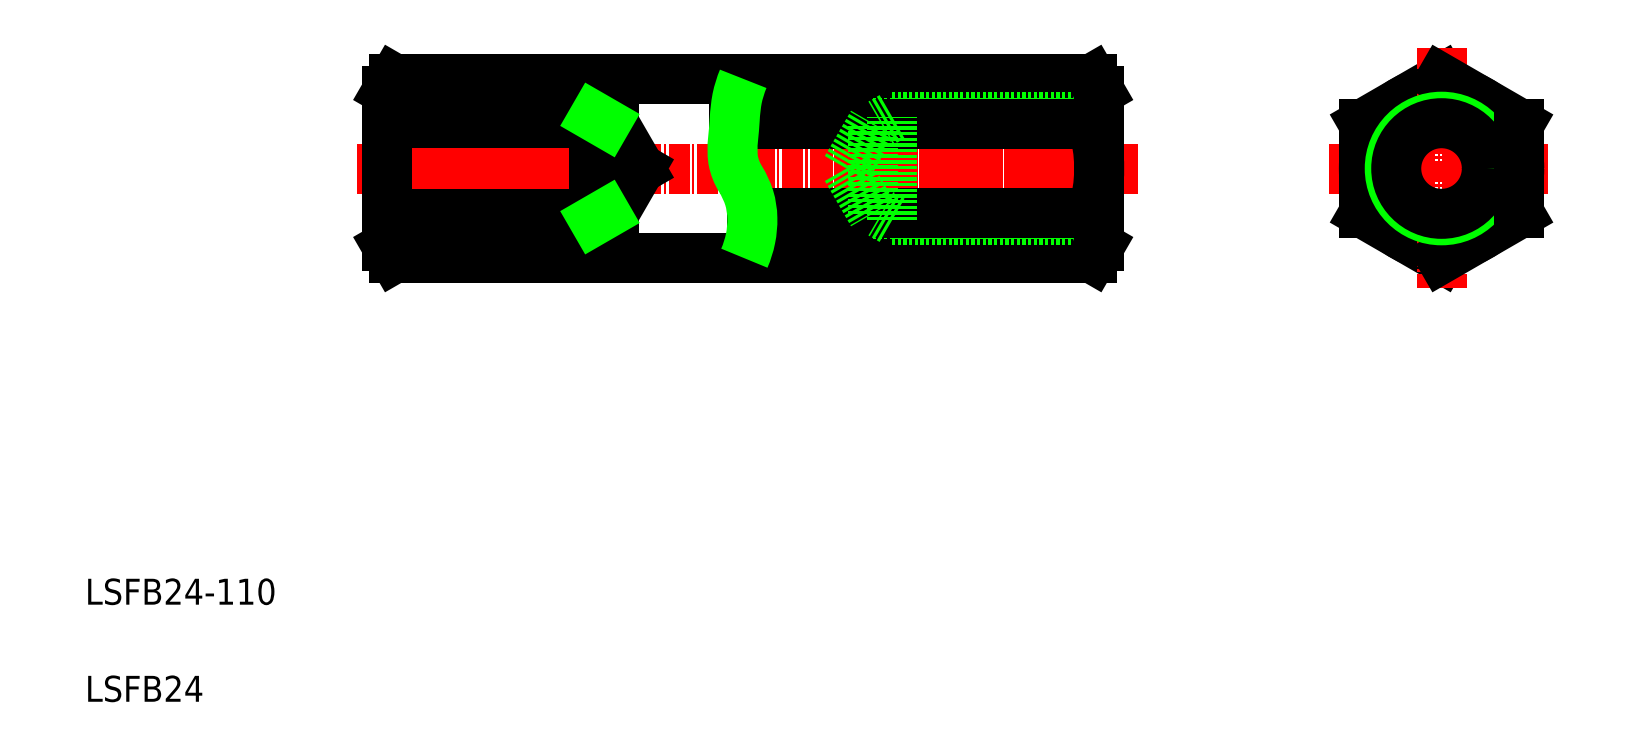
<metadata>
{"format":"dxf","ext":"dxf","renderer":"ezdxf+matplotlib","layout":"modelspace","background":"white","min_lineweight":24,"dpi":150}
</metadata>
<code>
0
SECTION
2
ENTITIES
0
LINE
8
CENTER
10
202.2
20
92.39
30
0
11
236.6
21
92.39
31
0
0
CIRCLE
8
0
10
219.6
20
92.39
30
0
40
12
0
LINE
8
0
10
219.6
20
78.53
30
0
11
207.6
21
85.46
31
0
0
LINE
8
0
10
219.6
20
106.2
30
0
11
207.6
21
99.31
31
0
0
LINE
8
CENTER
10
52.03
20
92.39
30
0
11
172.7
21
92.39
31
0
0
LINE
8
CENTER
10
54.74
20
92.39
30
0
11
98.28
21
92.39
31
0
0
LINE
8
0
10
88.69
20
84.39
30
0
11
56.69
21
84.39
31
0
0
LINE
8
0
10
91.69
20
85.39
30
0
11
56.69
21
85.39
31
0
0
LINE
8
0
10
88.69
20
100.4
30
0
11
56.69
21
100.4
31
0
0
LINE
8
0
10
91.69
20
99.39
30
0
11
56.69
21
99.39
31
0
0
LINE
8
0
10
57.76
20
78.53
30
0
11
165.6
21
78.53
31
0
0
LINE
8
0
10
57.76
20
106.2
30
0
11
165.6
21
106.2
31
0
0
TEXT
8
0
10
10
20
25
30
0
40
4
1
LSFB24-110
0
TEXT
8
0
10
10
20
10
30
0
40
4
1
LSFB24
0
LINE
8
0
10
56.69
20
80.39
30
0
11
56.69
21
104.4
31
0
0
LINE
8
0
10
57.76
20
78.53
30
0
11
56.69
21
80.39
31
0
0
LINE
8
0
10
56.69
20
84.39
30
0
11
56.69
21
100.4
31
0
0
LINE
8
0
10
57.76
20
106.2
30
0
11
56.69
21
104.4
31
0
0
LINE
8
CENTER
10
168.6
20
92.39
30
0
11
125.1
21
92.39
31
0
0
LINE
8
0
10
134.7
20
84.39
30
0
11
166.7
21
84.39
31
0
0
LINE
8
0
10
131.7
20
85.39
30
0
11
166.7
21
85.39
31
0
0
LINE
8
0
10
134.7
20
100.4
30
0
11
166.7
21
100.4
31
0
0
LINE
8
0
10
131.7
20
99.39
30
0
11
166.7
21
99.39
31
0
0
LINE
8
0
10
110.3
20
99.31
30
0
11
165.6
21
99.31
31
0
0
LINE
8
0
10
113.1
20
85.46
30
0
11
165.6
21
85.46
31
0
0
POLYLINE
8
0
66
     1
10
0
20
0
30
0
0
VERTEX
8
0
10
111.7
20
106.2
30
0
42
0.04605
0
VERTEX
8
0
10
110.7
20
103.2
30
0
42
0.03246
0
VERTEX
8
0
10
110.4
20
100
30
0
42
-0.008721
0
VERTEX
8
0
10
110.1
20
96.87
30
0
42
0.05965
0
VERTEX
8
0
10
110.1
20
93.7
30
0
42
0.09415
0
VERTEX
8
0
10
111.3
20
90.75
30
0
42
-0.05831
0
VERTEX
8
0
10
112.6
20
87.86
30
0
42
-0.06792
0
VERTEX
8
0
10
113.1
20
84.73
30
0
42
-0.05581
0
VERTEX
8
0
10
112.8
20
81.56
30
0
42
-0.05212
0
VERTEX
8
0
10
111.9
20
78.53
30
0
0
SEQEND
8
0
0
LINE
8
0
10
95.73
20
92.39
30
0
11
91.69
21
99.39
31
0
0
LINE
8
0
10
95.73
20
92.39
30
0
11
91.69
21
85.39
31
0
0
LINE
8
0
10
91.69
20
85.39
30
0
11
91.69
21
99.39
31
0
0
LINE
8
0
10
88.69
20
84.39
30
0
11
88.69
21
100.4
31
0
0
LINE
8
0
10
88.69
20
84.39
30
0
11
90.42
21
85.39
31
0
0
LINE
8
0
10
88.69
20
100.4
30
0
11
90.42
21
99.39
31
0
0
LINE
8
0
10
127.6
20
92.39
30
0
11
131.7
21
99.39
31
0
0
LINE
8
0
10
127.6
20
92.39
30
0
11
131.7
21
85.39
31
0
0
LINE
8
0
10
131.7
20
85.39
30
0
11
131.7
21
99.39
31
0
0
LINE
8
0
10
134.7
20
84.39
30
0
11
134.7
21
100.4
31
0
0
LINE
8
0
10
134.7
20
84.39
30
0
11
133
21
85.39
31
0
0
LINE
8
0
10
134.7
20
100.4
30
0
11
133
21
99.39
31
0
0
ARC
8
0
10
160.7
20
102.8
30
0
40
6
50
324.7
51
30
0
LINE
8
0
10
166.7
20
80.39
30
0
11
166.7
21
104.4
31
0
0
LINE
8
0
10
165.6
20
78.53
30
0
11
166.7
21
80.39
31
0
0
LINE
8
0
10
166.7
20
84.39
30
0
11
166.7
21
100.4
31
0
0
ARC
8
0
10
144.3
20
92.39
30
0
40
22.35
50
341.9
51
18.06
0
ARC
8
0
10
160.7
20
81.99
30
0
40
6
50
330
51
35.26
0
LINE
8
0
10
207.6
20
85.46
30
0
11
207.6
21
99.31
31
0
0
LINE
8
0
10
165.6
20
106.2
30
0
11
166.7
21
104.4
31
0
0
LINE
8
CENTER
10
219.6
20
111
30
0
11
219.6
21
73.91
31
0
0
LINE
8
0
10
231.6
20
99.31
30
0
11
219.6
21
106.2
31
0
0
LINE
8
0
10
231.6
20
85.46
30
0
11
219.6
21
78.53
31
0
0
CIRCLE
8
0
10
219.6
20
92.39
30
0
40
8
0
CIRCLE
8
0
10
219.6
20
92.39
30
0
40
7
0
LINE
8
0
10
231.6
20
99.31
30
0
11
231.6
21
85.46
31
0
0
LINE
8
0
10
228.6
20
101
30
0
11
228.6
21
101
31
0
0
LINE
8
0
10
225.6
20
102.8
30
0
11
225.6
21
102.8
31
0
0
ENDSEC
0
EOF

</code>
